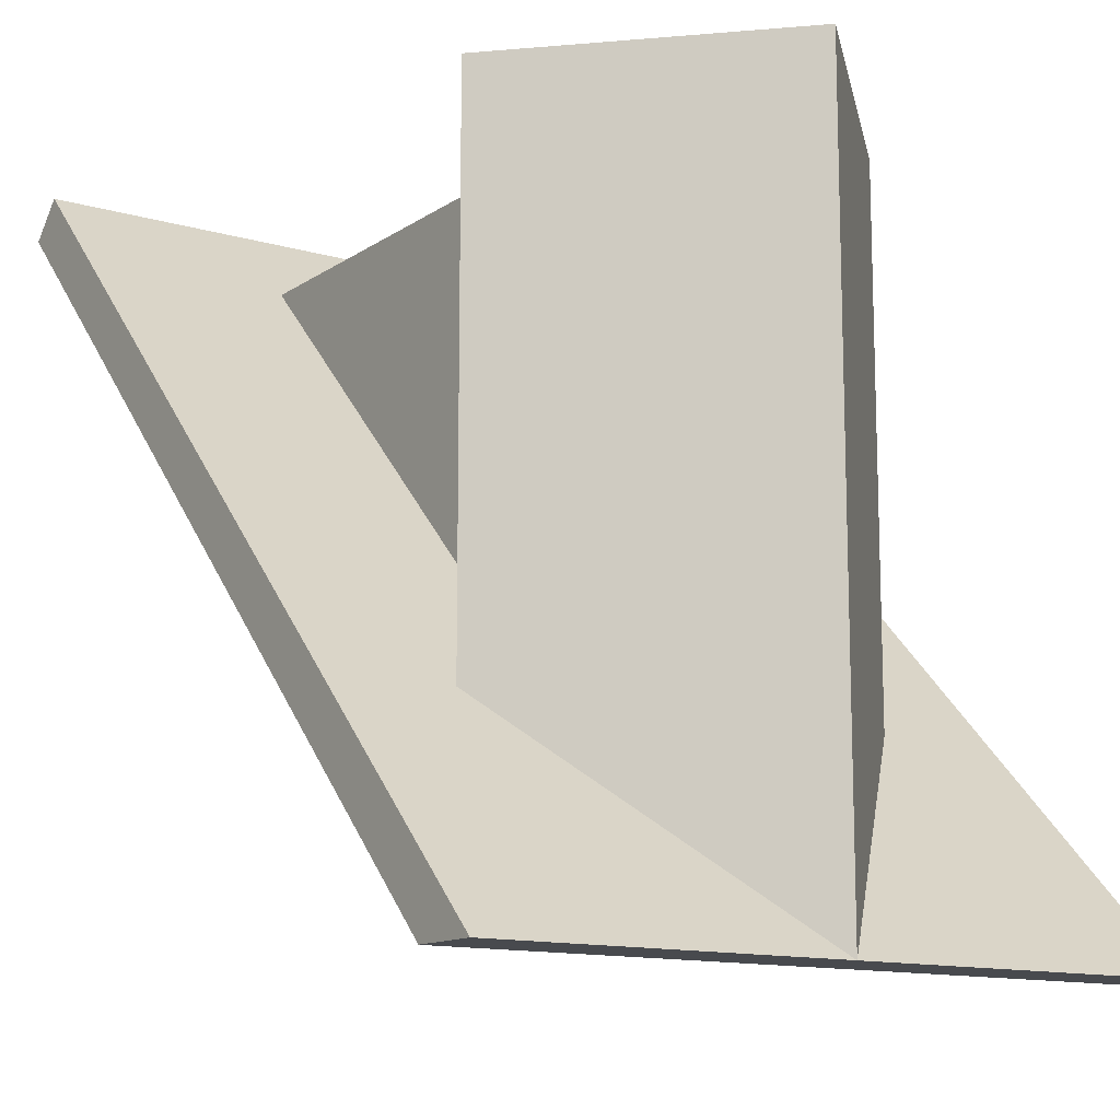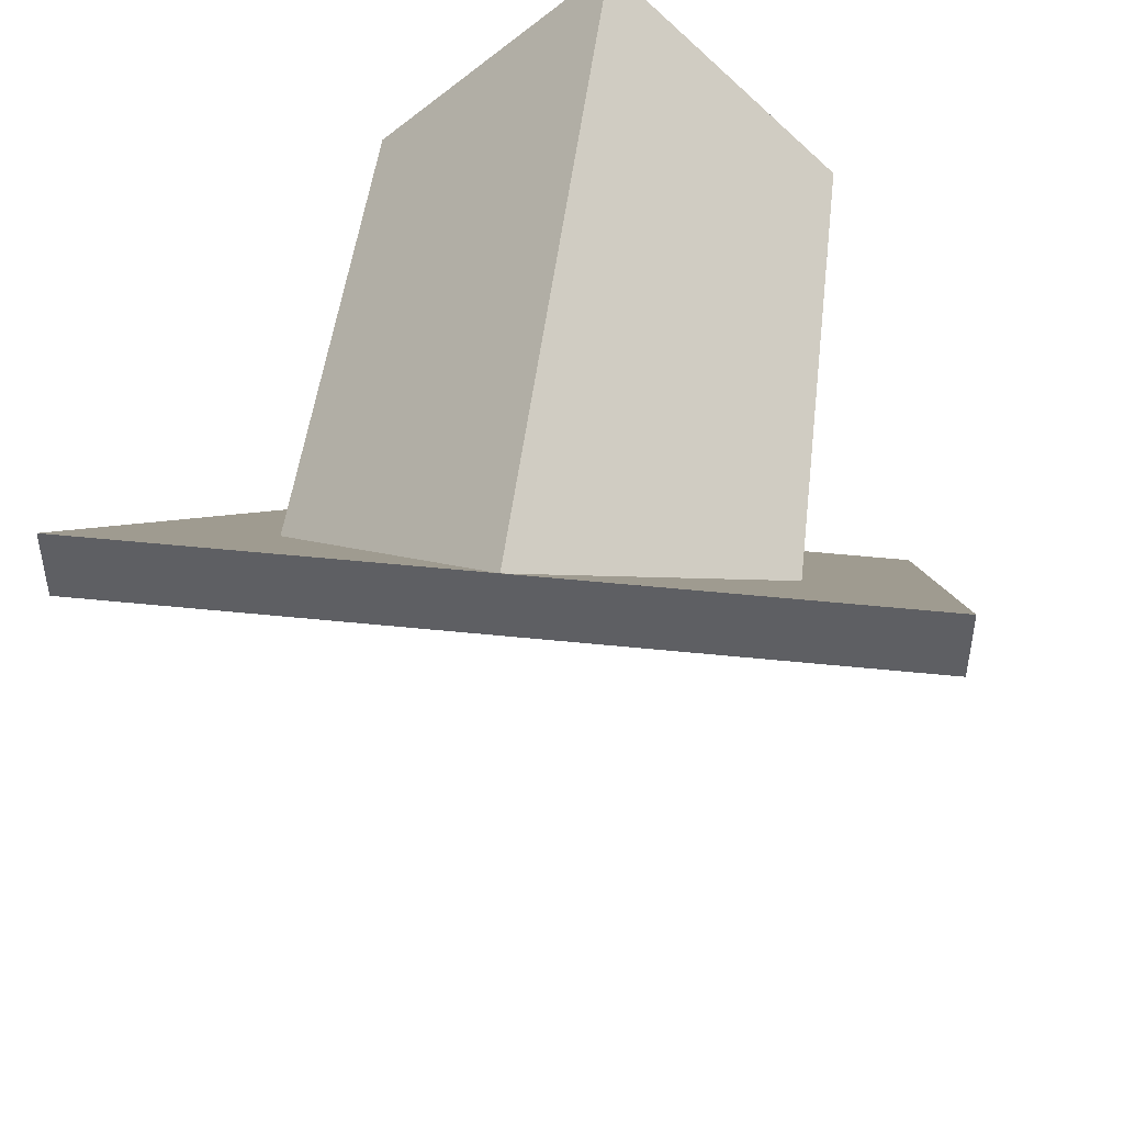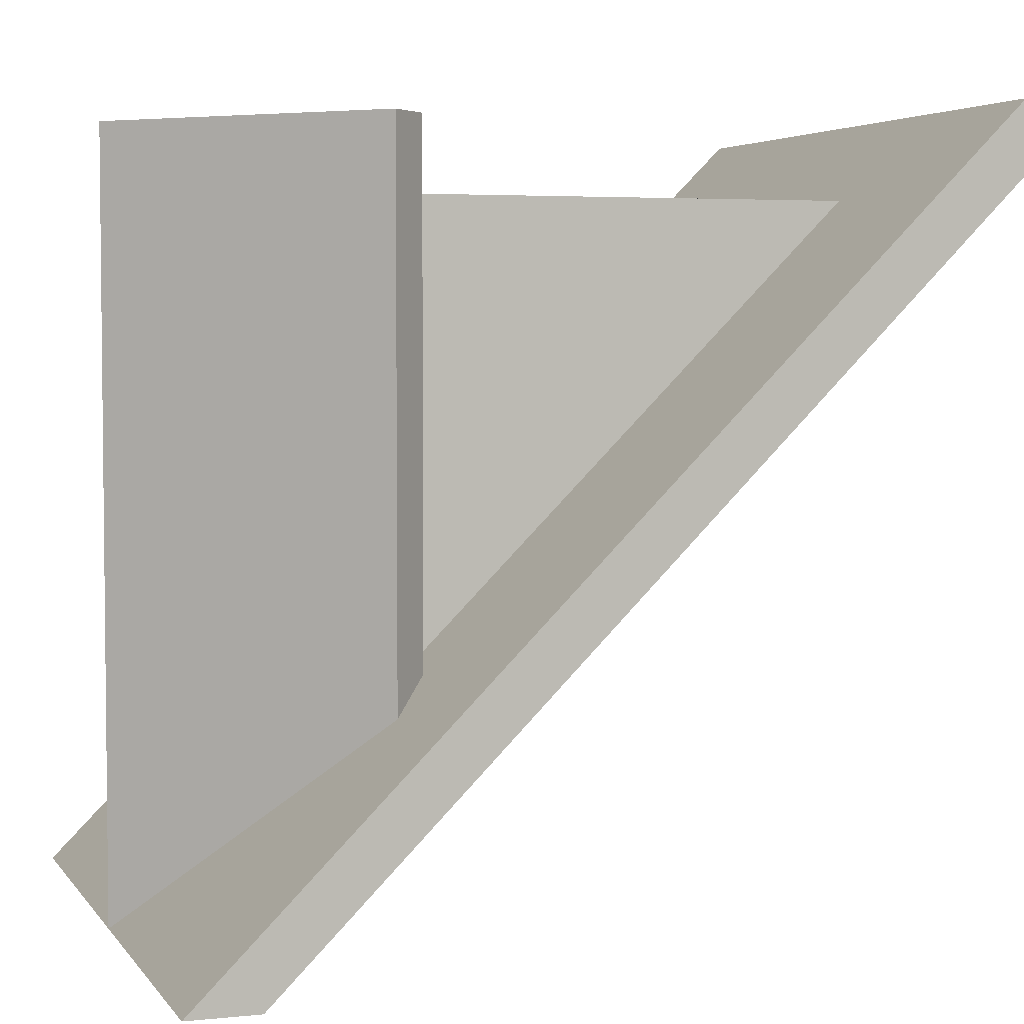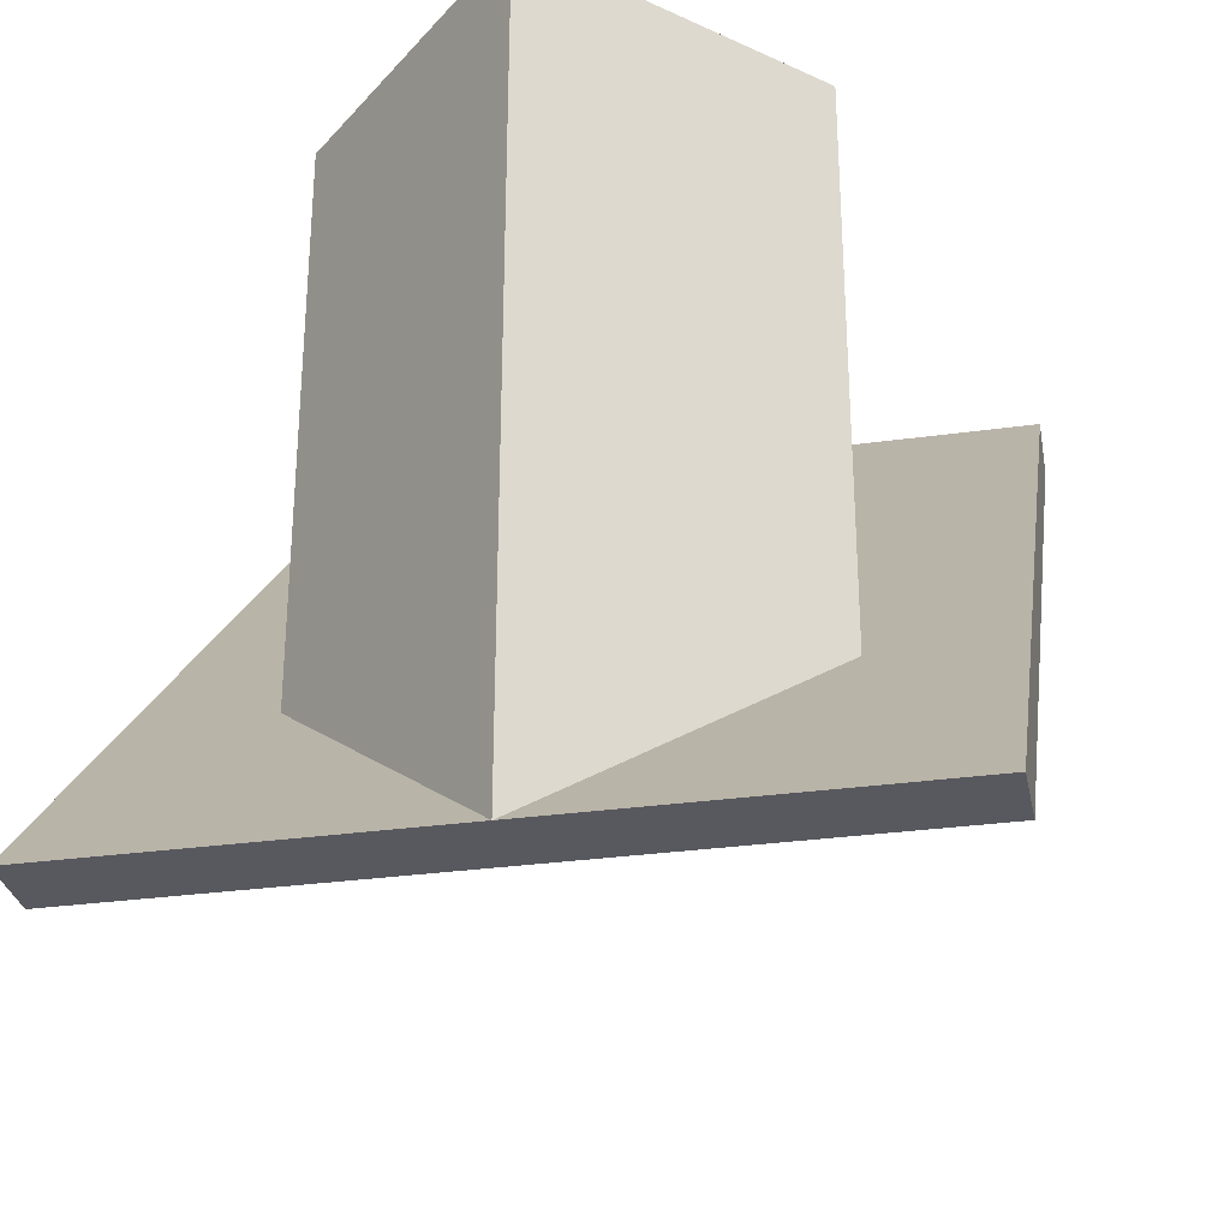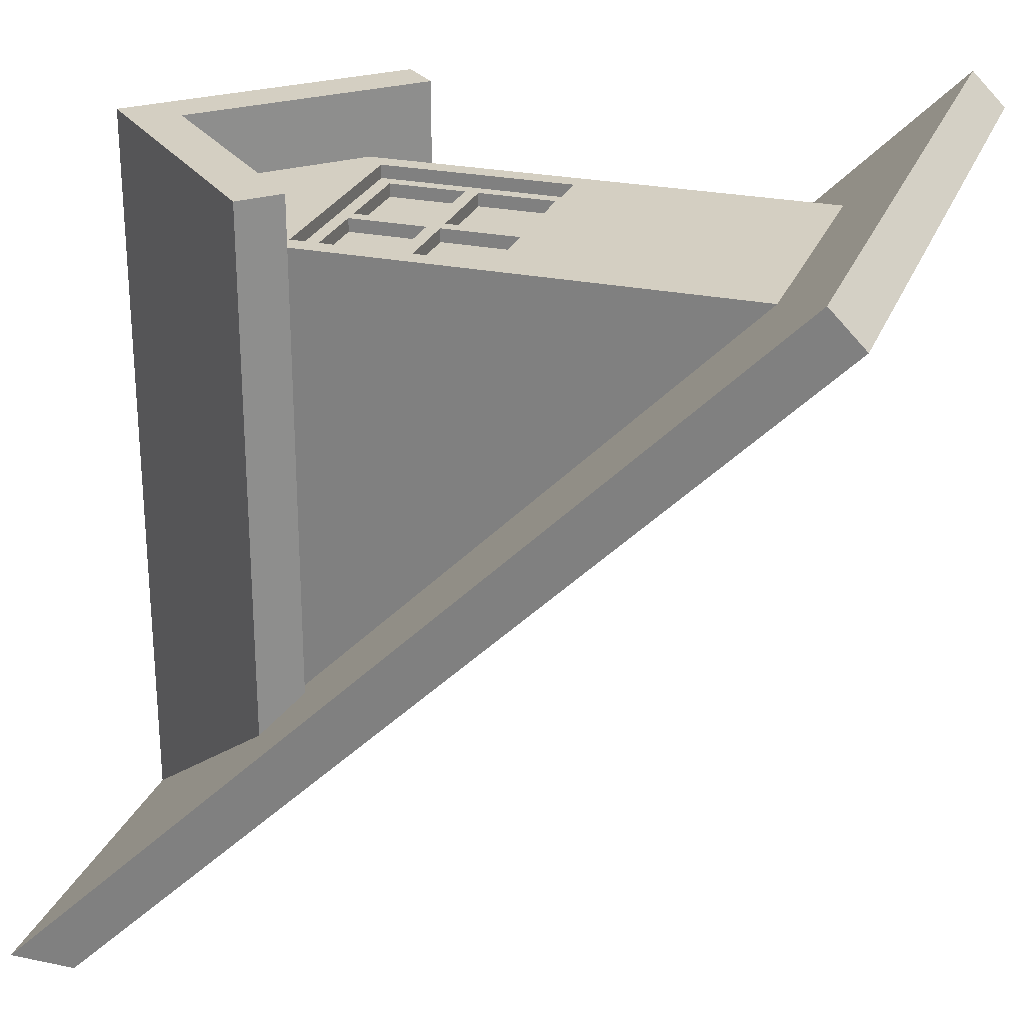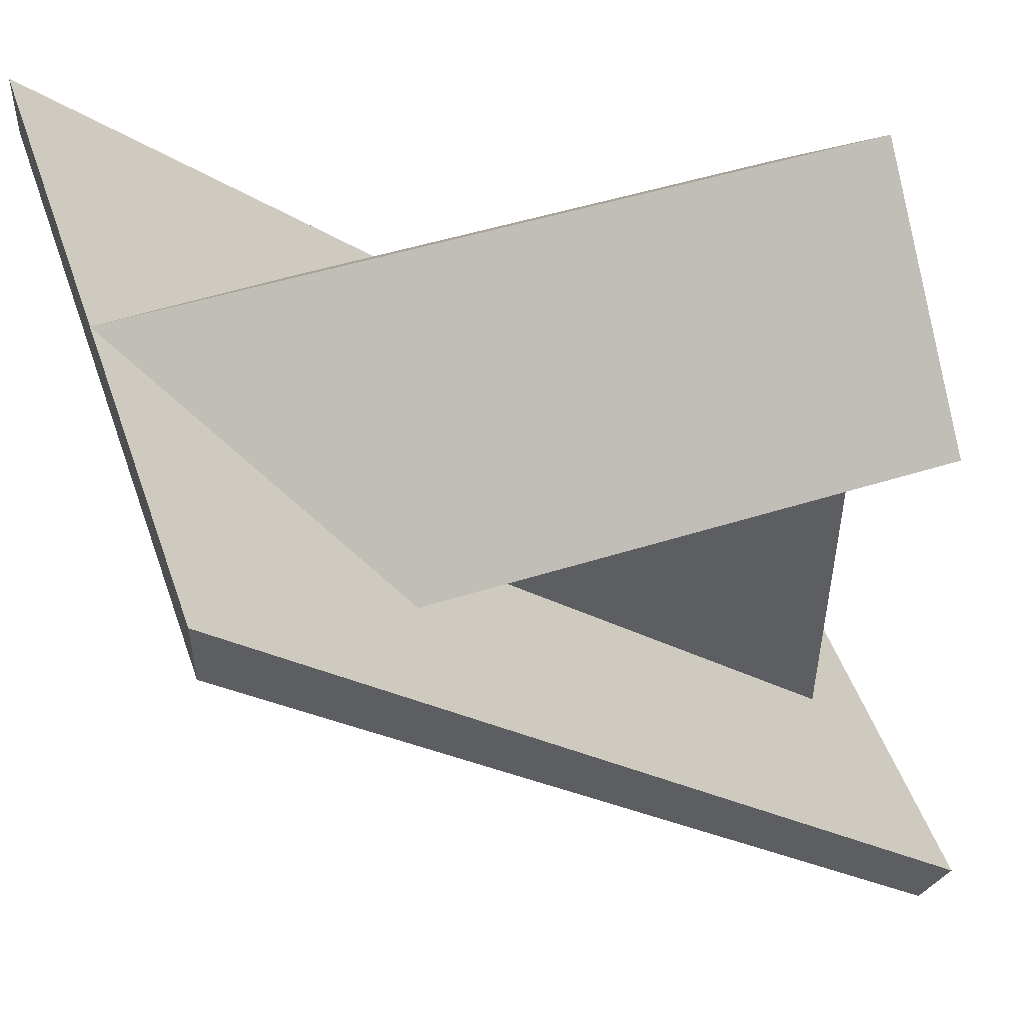
<metadata>
{"format":"obj","ext":"obj","renderer":"f3d","projection":"perspective","resolution":1024,"background":"white","views":[{"elev":-12.8,"azim":146.2,"up":"+Z"},{"elev":47.3,"azim":-173.3,"up":"+Y"},{"elev":4.1,"azim":-108.8,"up":"+Z"},{"elev":-30.4,"azim":-168.6,"up":"+Z"},{"elev":25.5,"azim":-71.6,"up":"+Z"},{"elev":50.4,"azim":-109.0,"up":"+Y"}]}
</metadata>
<code>
g Mesh1 sloped_roof_5_1 Model
v 0.5 1.1 -0.5
v -0.5 1 -0.5
v 0.5 1 -0.5
f 1 2 3
v -0.5 1.1 -0.5
f 2 1 4
f 3 2 1
v -0.5 0 0.5
f 3 5 2
v 0.5 -1.399e-15 0.5
f 5 3 6
f 6 3 5
f 6 1 3
v 0.5 -0.07071 0.5707
f 7 1 6
v 0.5 -0.02071 0.6207
f 1 7 8
f 8 7 1
v -0.5 -0.07071 0.5707
f 8 9 7
v -0.5 -0.02071 0.6207
f 9 8 10
f 7 9 8
f 5 7 9
f 7 5 6
f 9 7 5
f 6 5 7
f 6 1 7
f 3 1 6
f 9 4 5
f 4 9 10
f 10 9 4
f 10 8 9
v 0.2 0.1 0.5
f 8 11 10
f 11 8 1
f 10 11 8
v -0.2 0.1 0.5
f 12 10 11
f 10 12 4
f 4 12 10
v -0.3207 0.7793 -0.1793
f 4 12 13
f 13 12 4
v -0.2707 0.7293 -0.1293
f 13 12 14
f 14 12 13
v -0.2 0.8 -0.2
f 15 14 12
f 12 14 15
f 15 13 14
v -0.3 0.8 -0.2
f 13 15 16
f 14 13 15
v -0.3207 0.7793 0.6
f 14 17 13
v -0.2707 0.7293 0.6
f 17 14 18
f 13 17 14
v -4.692e-15 1.1 0.6
f 19 13 17
f 13 19 16
f 17 13 19
f 16 19 13
v -1.083e-15 1.1 -0.5
f 16 19 20
f 20 19 16
v -3.61e-16 1 0.5
f 19 21 20
v -4.692e-15 1 0.6
f 21 19 22
f 22 19 21
v 0.2 0.8 0.6
f 23 19 22
v 0.3207 0.7793 0.6
f 23 24 19
v 0.2707 0.7293 0.6
f 24 23 25
f 25 23 24
v 0.2 0.8 0.5
f 25 26 23
v 0.2 0.8 -0.2
f 26 25 27
f 23 26 25
f 23 21 26
f 21 23 22
f 22 23 21
f 22 19 23
v -0.2 0.8 0.6
f 19 28 22
f 17 28 19
f 28 17 18
f 18 17 28
f 18 14 17
v -0.2 0.8 0.5
f 29 18 14
f 18 29 28
f 28 29 18
f 29 22 28
f 22 29 21
f 28 22 29
f 22 28 19
f 19 28 17
f 21 29 22
v -0.2 0.8 0.25
f 21 30 29
v -2.527e-15 1 -0.4
f 30 21 31
f 29 30 21
f 26 30 29
f 30 26 15
f 29 30 26
f 29 14 30
f 14 18 29
f 30 14 29
f 30 14 15
f 15 14 30
f 15 26 30
f 15 26 27
f 27 26 15
f 27 21 26
f 21 27 31
f 31 27 21
f 27 20 31
v 0.3207 0.7793 -0.1793
f 20 27 32
f 31 20 27
f 20 21 31
f 20 21 19
f 31 21 20
f 31 21 30
f 30 31 15
f 15 31 30
f 31 16 15
f 16 31 20
f 15 16 31
f 15 1 16
f 27 1 15
f 11 1 27
f 1 8 11
f 27 1 11
f 15 1 27
f 16 1 15
f 4 16 1
f 4 13 16
f 16 13 4
f 16 15 13
f 1 16 4
f 4 1 20
f 4 1 2
f 20 1 4
f 4 1 20
f 20 1 4
f 5 4 2
f 5 4 9
f 2 4 5
f 2 5 3
f 15 11 27
f 11 15 12
f 12 15 11
v -0.2 0.45 0.5
f 33 15 12
f 15 33 30
f 12 15 33
f 30 33 15
f 30 33 29
f 29 33 30
v -0.17 0.4795 0.5
f 33 34 29
v 0.17 0.4795 0.5
f 34 33 35
f 29 34 33
v -0.17 0.77 0.5
f 29 34 36
f 36 34 29
v -0.17 0.4795 0.48
f 37 36 34
v -0.17 0.77 0.48
f 36 37 38
f 34 36 37
f 38 37 36
v -0.15 0.5 0.48
f 37 39 38
v 0.01 0.4997 0.48
f 39 37 40
f 38 39 37
v -0.15 0.615 0.48
f 38 39 41
f 41 39 38
v -0.15 0.5 0.46
f 42 41 39
v -0.15 0.615 0.46
f 41 42 43
f 39 41 42
f 43 42 41
v -0.01 0.615 0.46
f 42 44 43
v -0.01 0.4997 0.46
f 44 42 45
f 45 42 44
f 39 45 42
v -0.01 0.4997 0.48
f 45 39 46
f 42 45 39
f 46 39 45
f 39 40 46
f 40 37 39
v 0.15 0.4995 0.48
f 40 37 47
f 47 37 40
v 0.17 0.4795 0.48
f 48 47 37
v 0.17 0.77 0.48
f 47 48 49
f 37 47 48
f 49 48 47
v 0.17 0.77 0.5
f 48 50 49
f 50 48 35
f 35 48 50
f 37 35 48
f 35 37 34
f 34 37 35
f 48 35 37
f 35 33 34
v 0.2 0.45 0.5
f 51 35 33
v 0.2 0.64 0.5
f 35 51 52
f 33 35 51
f 52 51 35
f 51 26 52
f 26 51 27
f 52 26 51
f 50 52 26
f 35 52 50
f 50 52 35
f 26 52 50
f 50 26 36
f 36 26 50
f 29 36 26
f 26 36 29
f 21 29 26
f 26 29 21
f 26 21 27
f 26 21 23
f 27 25 26
v 0.2707 0.7293 -0.1293
f 27 25 53
f 53 25 27
f 32 25 53
f 25 32 24
f 53 25 32
f 24 32 25
f 24 20 32
f 20 24 19
f 19 24 20
f 19 24 23
f 32 20 24
f 32 27 20
f 32 27 53
f 53 27 32
f 27 51 26
f 27 51 11
f 11 51 27
f 51 12 11
f 12 51 33
f 11 12 51
f 11 10 12
f 33 51 12
f 27 11 15
f 36 49 50
f 49 36 38
f 38 36 49
f 50 49 36
f 49 50 48
v -0.15 0.75 0.48
f 38 54 49
v -0.15 0.635 0.48
f 38 55 54
f 38 41 55
f 55 41 38
v 0.15 0.635 0.48
f 55 41 56
f 56 41 55
v -0.01 0.615 0.48
f 57 56 41
v 0.01 0.615 0.48
f 58 56 57
v 0.15 0.615 0.48
f 59 56 58
f 59 49 56
f 47 49 59
f 59 49 47
f 56 49 59
v 0.15 0.75 0.48
f 56 49 60
f 60 49 56
v 0.01 0.75 0.48
f 60 49 61
f 61 49 60
v -0.01 0.75 0.48
f 61 49 62
f 62 49 61
f 62 49 54
f 54 49 62
f 49 54 38
f 54 55 38
v -0.15 0.75 0.46
f 55 63 54
v -0.15 0.635 0.46
f 63 55 64
f 54 63 55
v -0.01 0.75 0.46
f 65 54 63
f 54 65 62
f 63 54 65
f 62 65 54
v -0.01 0.635 0.46
f 66 62 65
v -0.01 0.635 0.48
f 62 66 67
f 67 66 62
f 66 55 67
f 55 66 64
f 64 66 55
f 66 63 64
f 63 66 65
f 64 63 66
f 64 55 63
f 65 66 63
f 65 62 66
f 67 55 66
v 0.01 0.635 0.48
f 55 68 67
f 68 55 56
f 56 55 68
f 67 68 55
f 67 68 61
f 61 68 67
v 0.01 0.635 0.46
f 69 61 68
v 0.01 0.75 0.46
f 61 69 70
f 68 61 69
f 70 69 61
v 0.15 0.75 0.46
f 69 71 70
v 0.15 0.635 0.46
f 71 69 72
f 72 69 71
f 68 72 69
f 72 68 56
f 69 72 68
f 56 68 72
f 56 71 72
f 71 56 60
f 60 56 71
f 72 71 56
f 61 71 60
f 71 61 70
f 70 61 71
f 60 71 61
f 70 71 69
f 67 61 62
f 62 61 67
f 58 56 59
f 57 56 58
f 41 56 57
f 41 44 57
f 44 41 43
f 43 41 44
f 57 44 41
f 45 57 44
f 57 45 46
f 46 45 57
f 44 57 45
f 46 58 57
f 58 46 40
f 40 46 58
f 46 40 39
f 57 58 46
v 0.01 0.4997 0.46
f 73 58 40
v 0.01 0.615 0.46
f 58 73 74
f 40 58 73
f 74 73 58
v 0.15 0.615 0.46
f 73 75 74
v 0.15 0.4995 0.46
f 75 73 76
f 76 73 75
f 73 47 76
f 47 73 40
f 40 73 47
f 76 47 73
f 59 76 47
f 76 59 75
f 47 76 59
f 75 59 76
f 58 75 59
f 75 58 74
f 74 58 75
f 59 75 58
f 74 75 73
f 43 44 42
f 20 31 16

</code>
